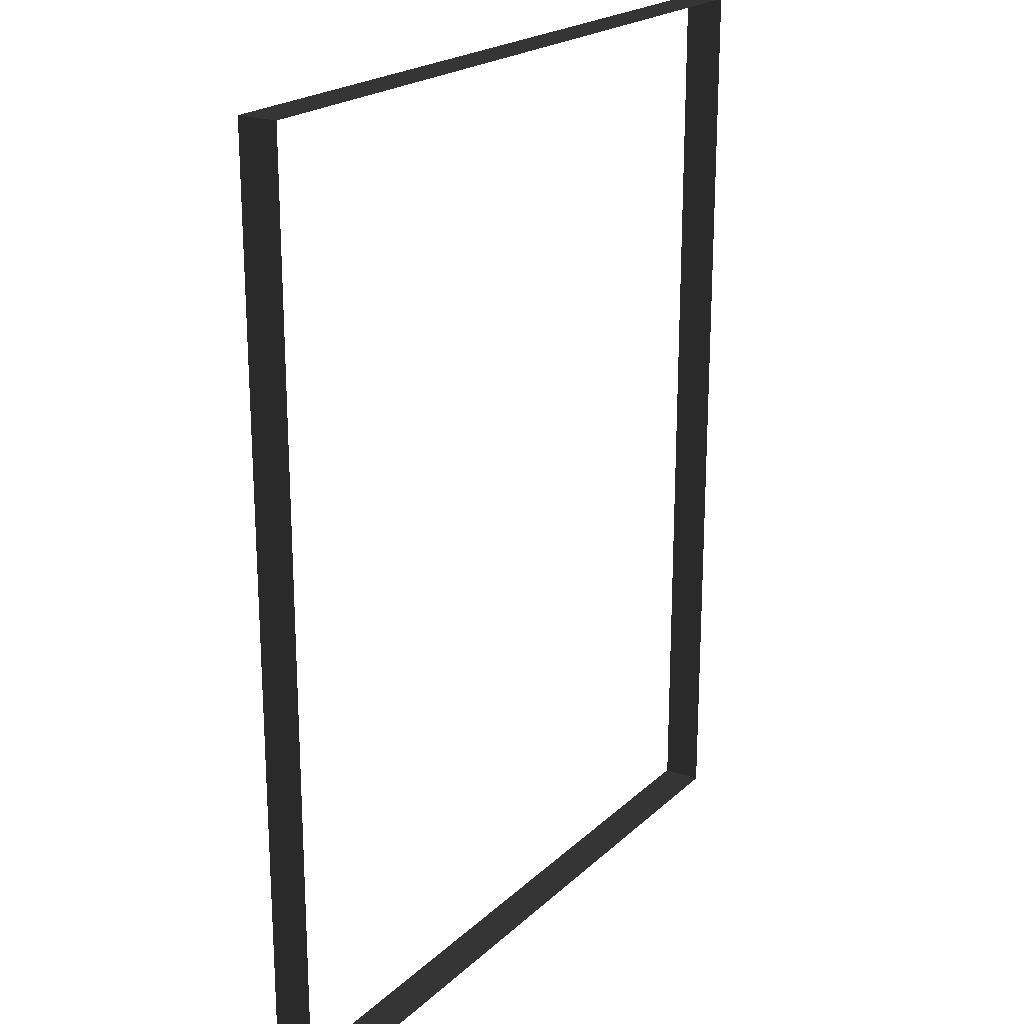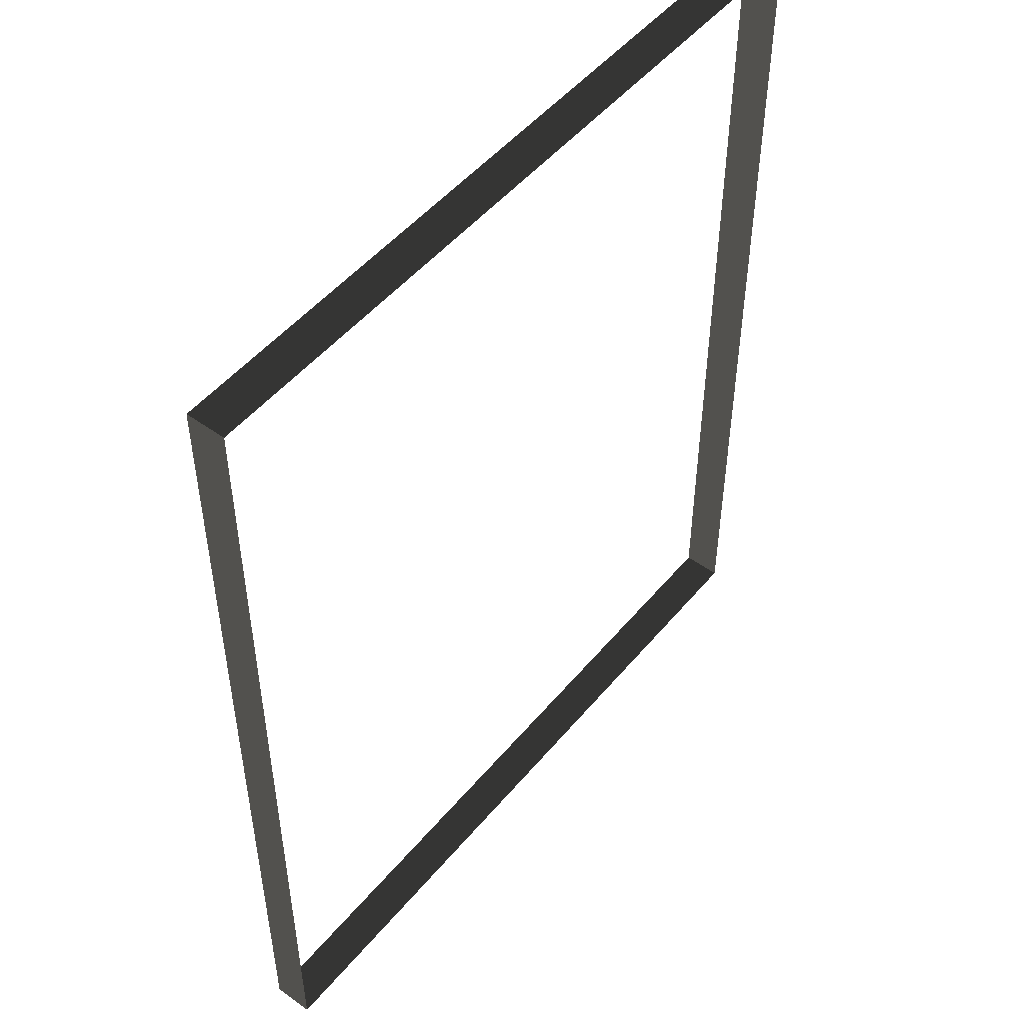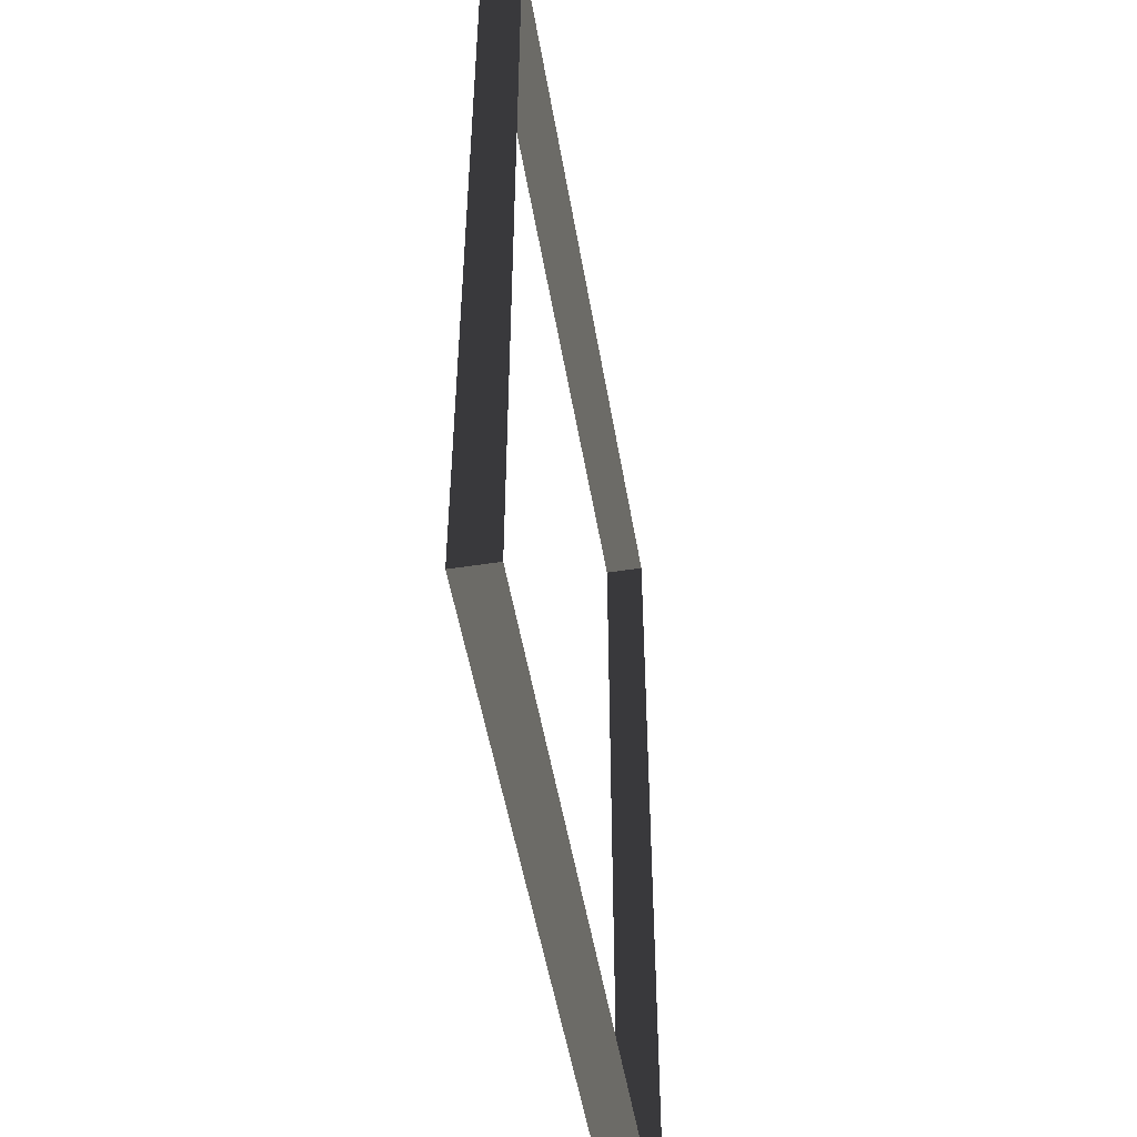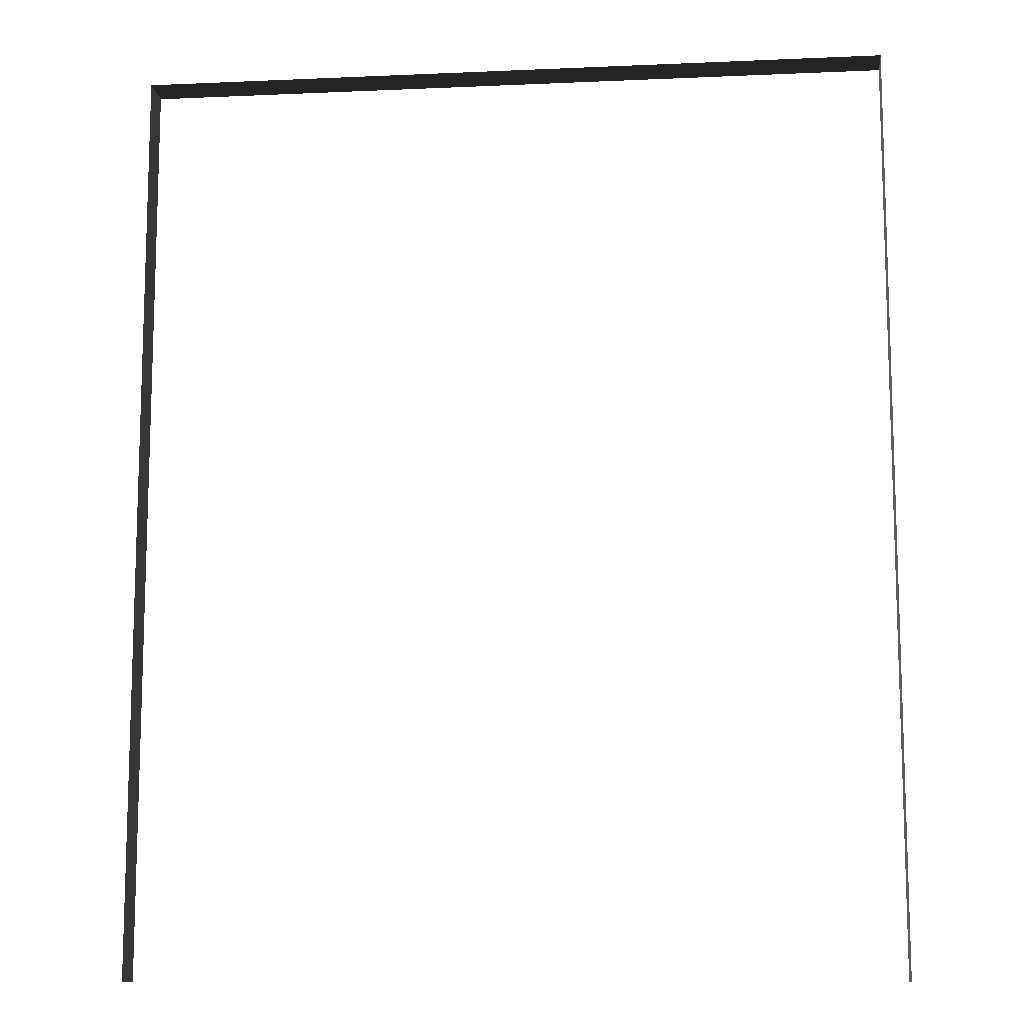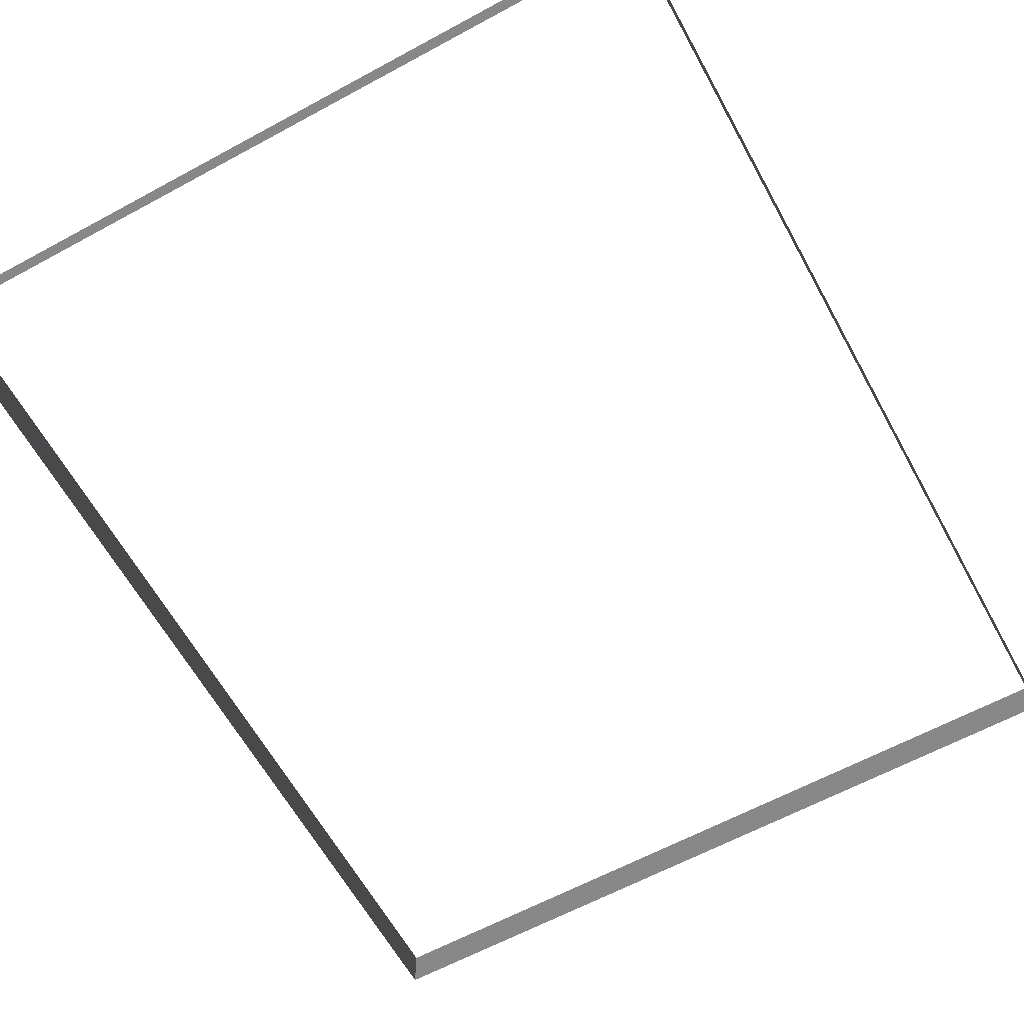
<metadata>
{"format":"obj","ext":"obj","renderer":"f3d","projection":"perspective","resolution":1024,"background":"white","views":[{"elev":21.1,"azim":122.6,"up":"+Y"},{"elev":50.3,"azim":128.3,"up":"+Y"},{"elev":-51.2,"azim":99.6,"up":"+Y"},{"elev":-11.4,"azim":6.1,"up":"+Y"},{"elev":-62.6,"azim":28.8,"up":"+Z"}]}
</metadata>
<code>
v 13.06 -17.1 -8.656
v 13.06 -17.1 -10.01
v -13.06 -17.1 -10.01
v -13.06 -17.1 -8.656
v 13.06 14.7 -8.656
v 13.06 14.7 -10.01
v 13.06 -17.1 -10.01
v 13.06 -17.1 -8.656
v -13.06 14.7 -8.656
v -13.06 14.7 -10.01
v 13.06 14.7 -10.01
v 13.06 14.7 -8.656
v -13.06 -17.1 -8.656
v -13.06 -17.1 -10.01
v -13.06 14.7 -10.01
v -13.06 14.7 -8.656
g Building_t_1.002_35135_71
f 1 3 2
f 1 4 3
f 5 7 6
f 5 8 7
f 9 11 10
f 9 12 11
f 13 15 14
f 13 16 15

</code>
